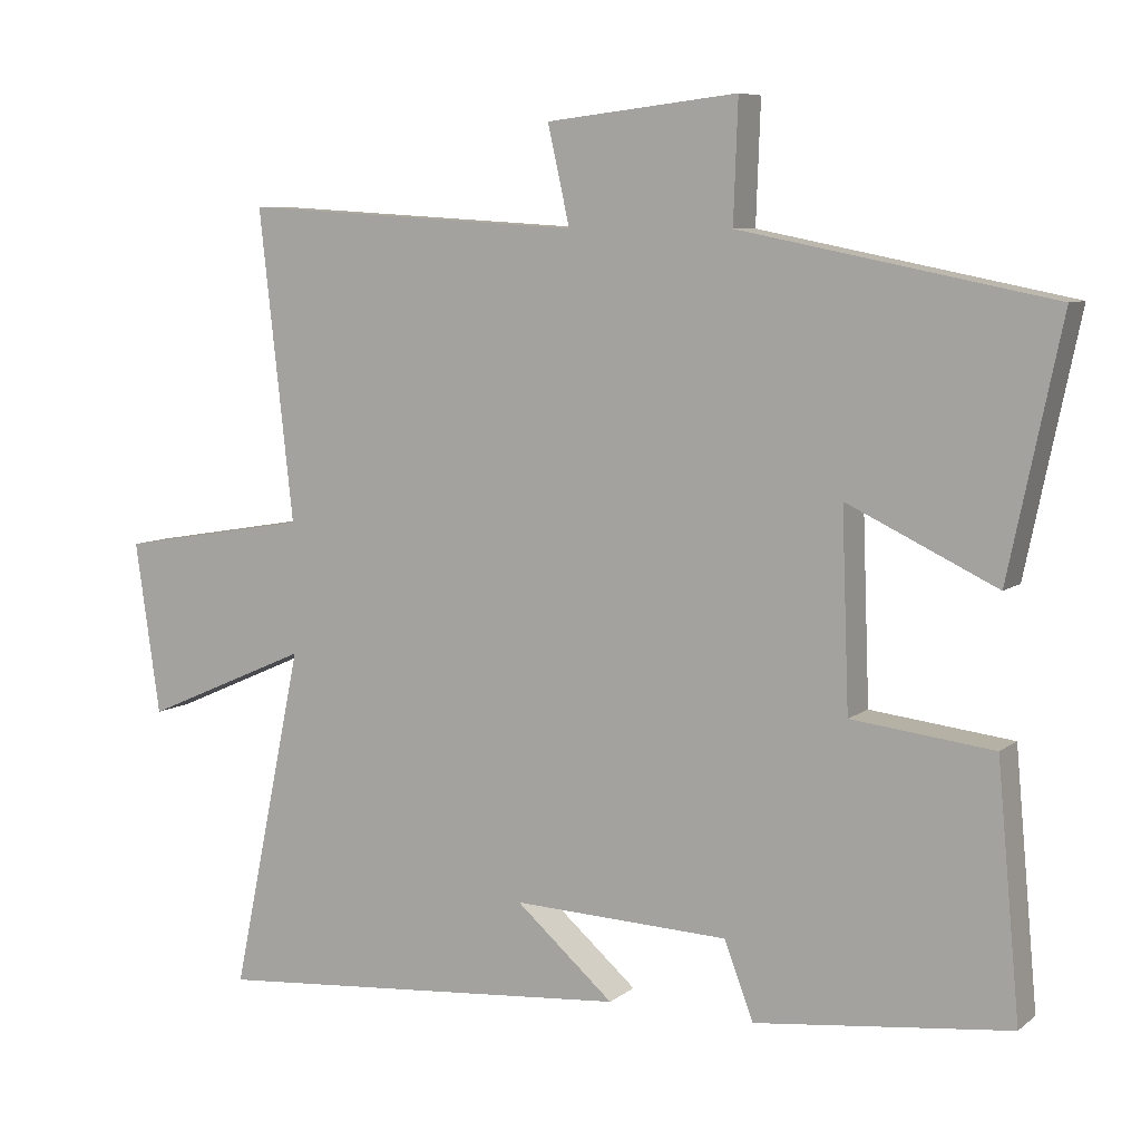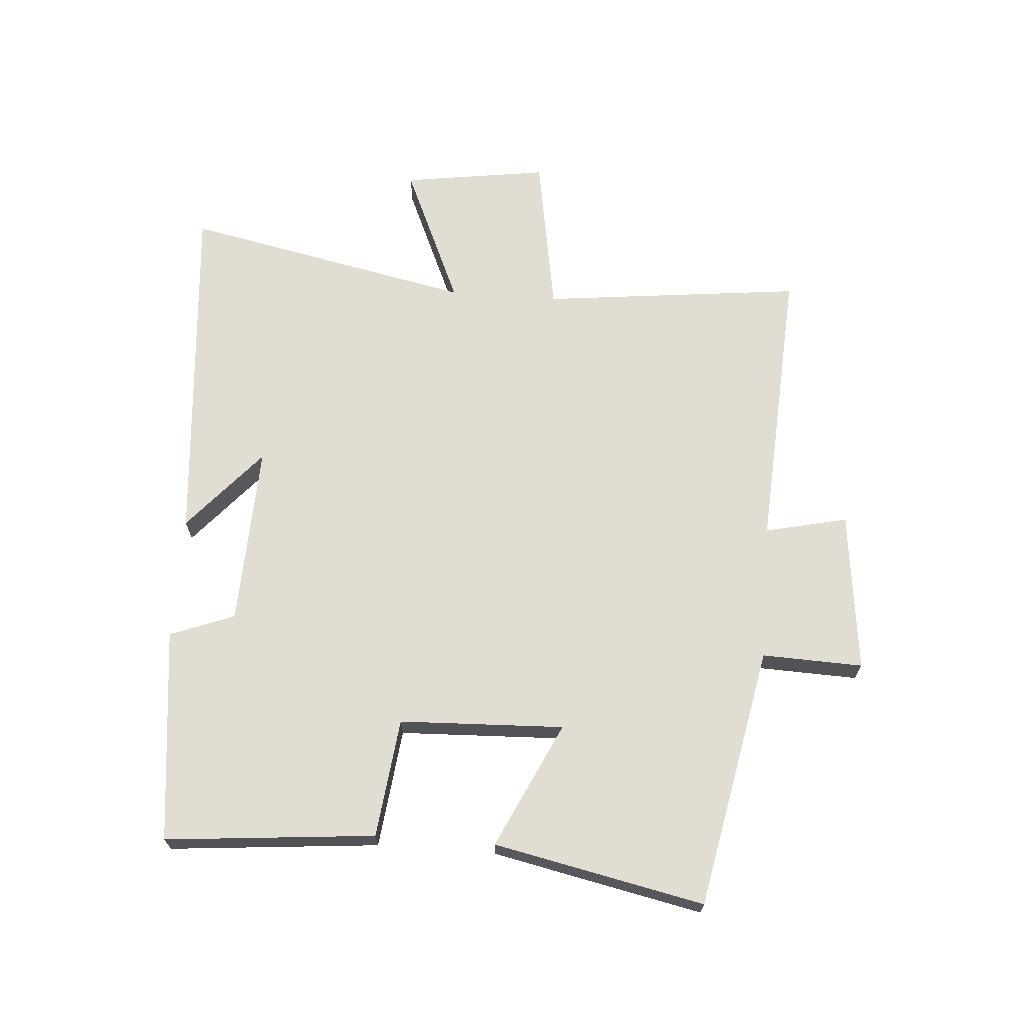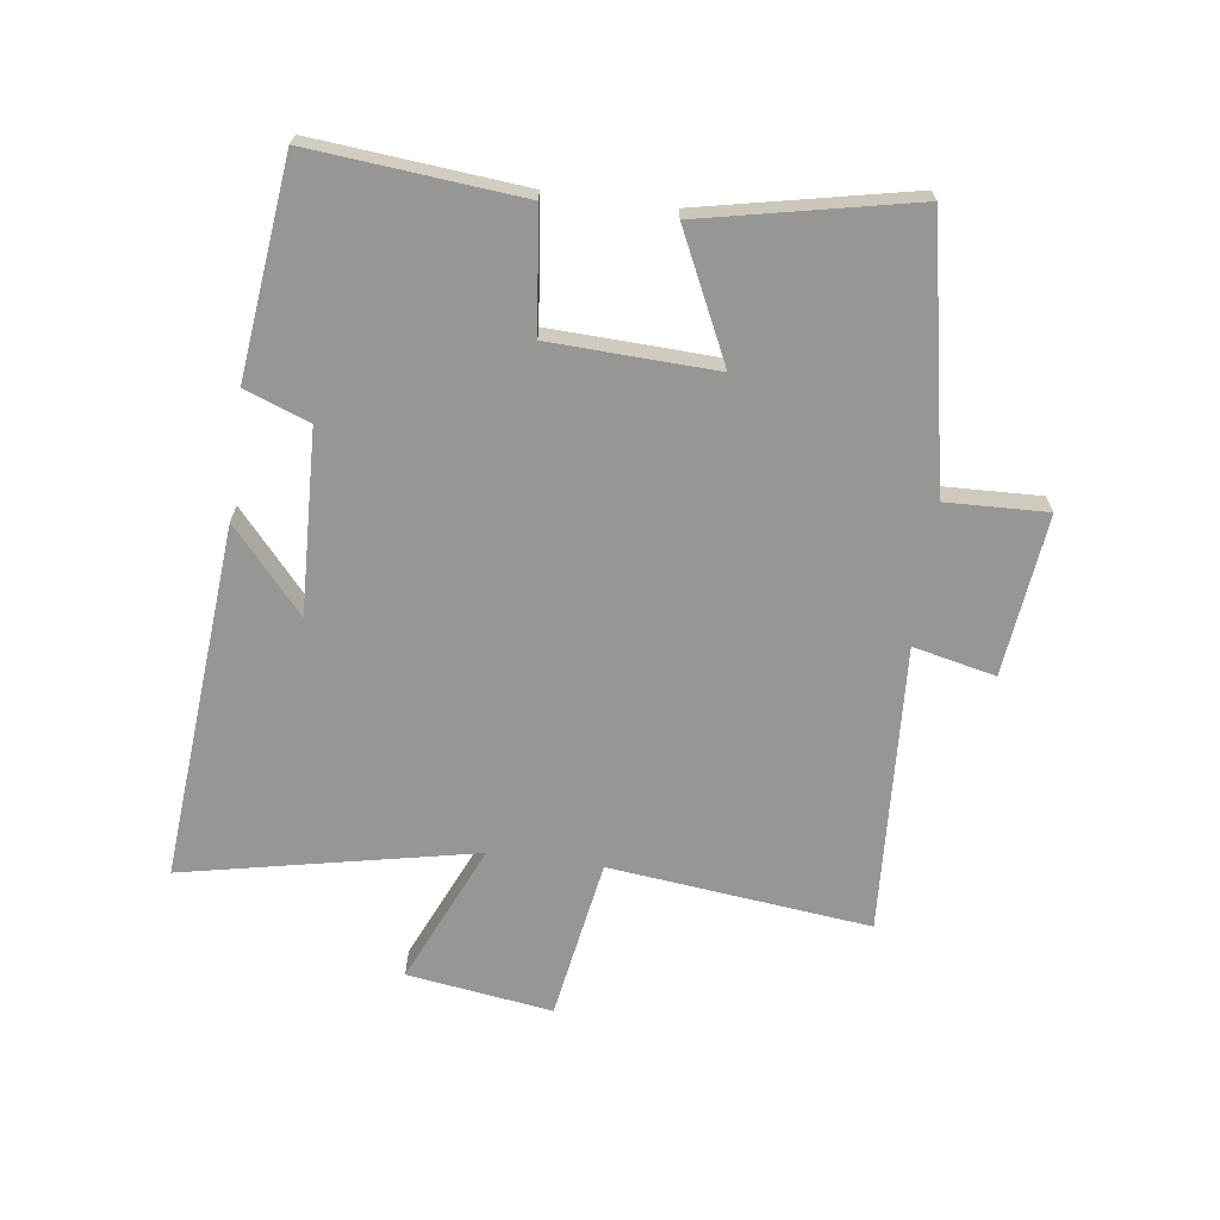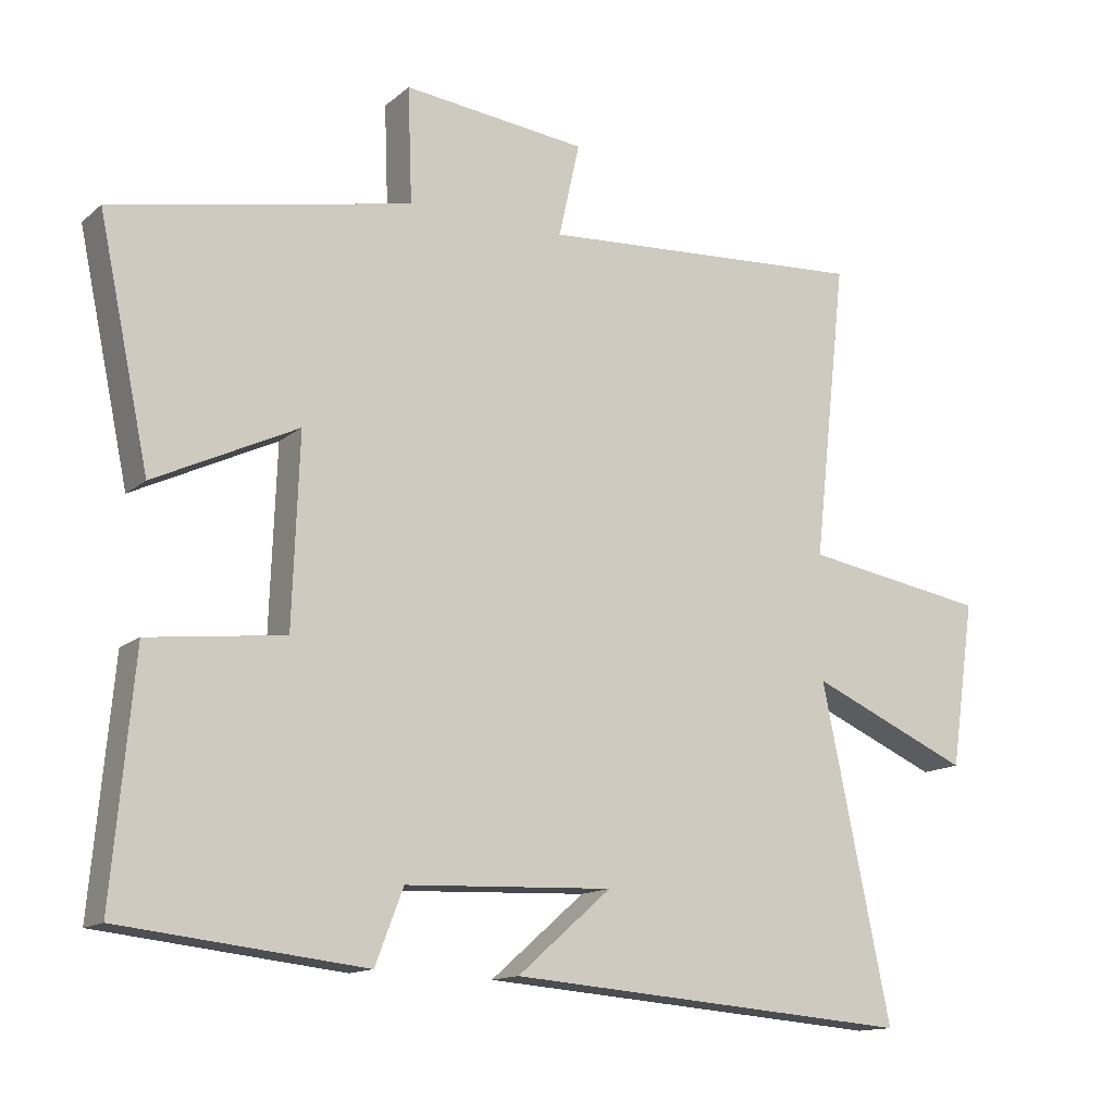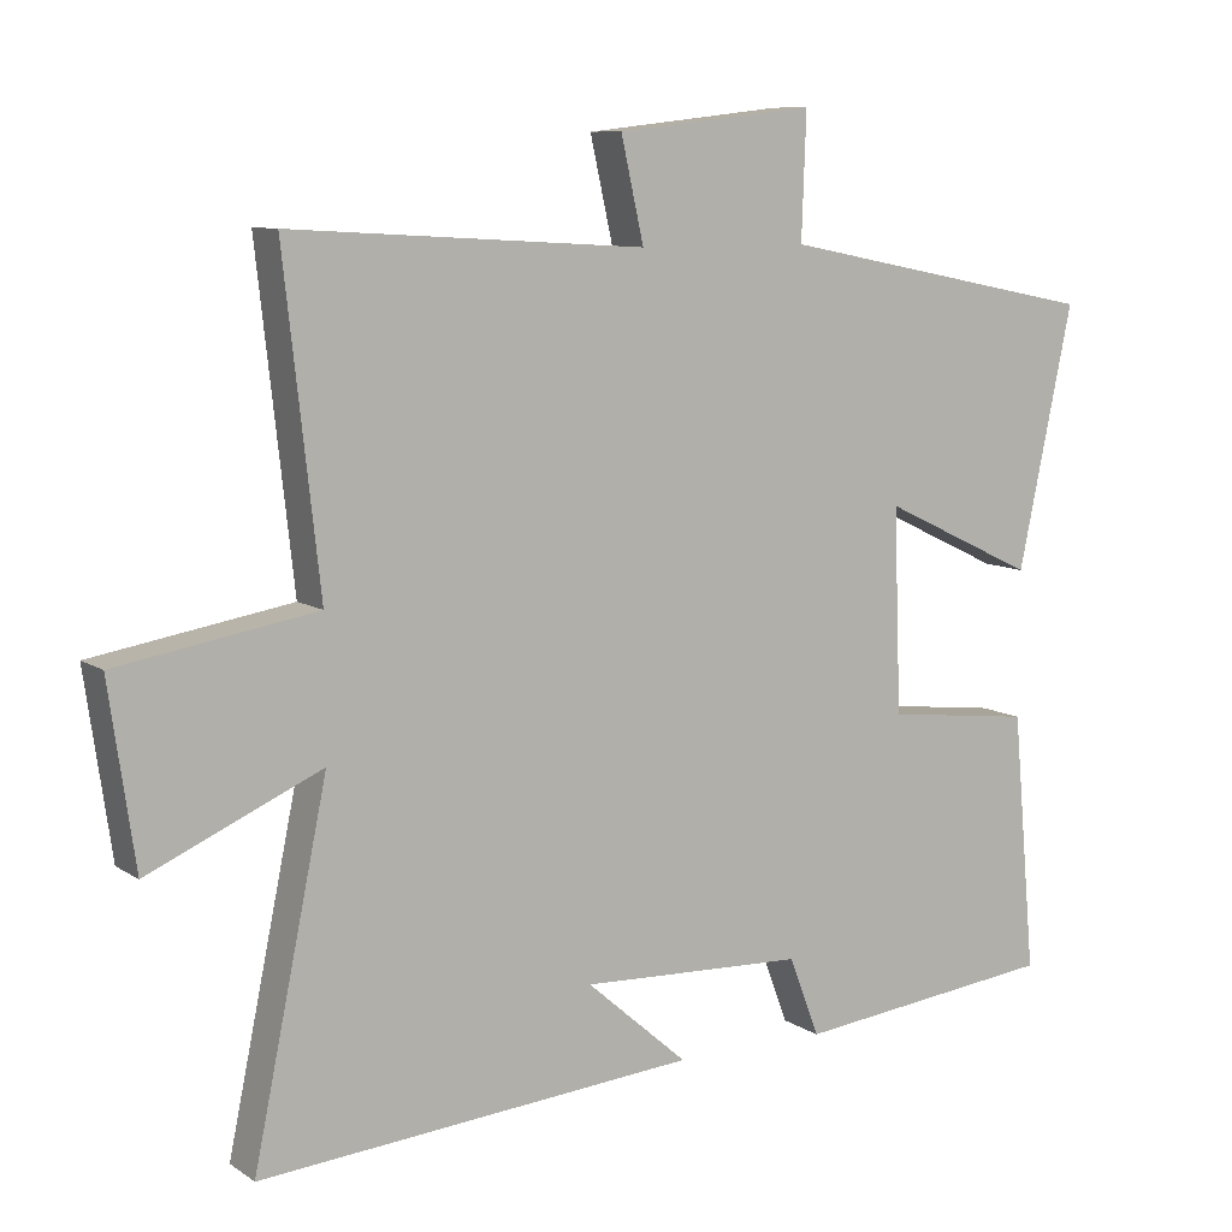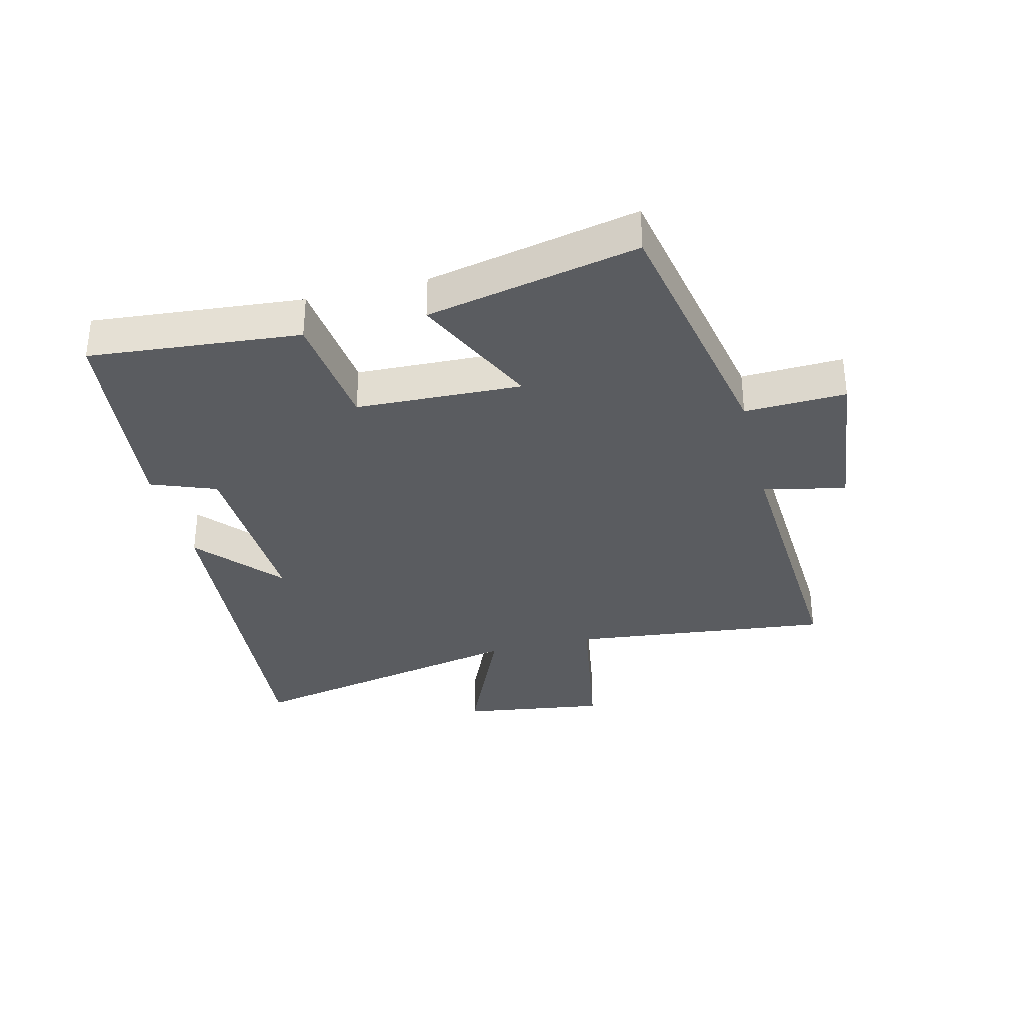
<metadata>
{"format":"obj","ext":"obj","renderer":"f3d","projection":"perspective","resolution":1024,"background":"white","views":[{"elev":7.5,"azim":-152.8,"up":"+Z"},{"elev":68.1,"azim":-85.8,"up":"+Y"},{"elev":-67.7,"azim":-97.7,"up":"+Y"},{"elev":-13.7,"azim":-30.0,"up":"+Z"},{"elev":9.1,"azim":148.6,"up":"+Z"},{"elev":-33.8,"azim":-76.1,"up":"+Y"}]}
</metadata>
<code>
v -0.572 0.07 0.416
v -0.147 0.07 0.5
v -0.153 0.07 0.664
v 0.109 0.07 0.634
v 0.079 0.07 0.5
v 0.547 0.07 0.528
v 0.5 0.07 0.104
v 0.762 0.07 0.06
v 0.728 0.07 -0.176
v 0.5 0.07 -0.076
v 0.598 0.07 -0.547
v 0.019 0.07 -0.5
v 0.153 0.07 -0.383
v -0.143 0.07 -0.395
v -0.183 0.07 -0.5
v -0.531 0.07 -0.461
v -0.5 0.07 -0.12
v -0.306 0.07 -0.097
v -0.296 0.07 0.171
v -0.5 0.07 0.074
v -0.572 0 0.416
v -0.147 0 0.5
v -0.153 0 0.664
v 0.109 0 0.634
v 0.079 0 0.5
v 0.547 0 0.528
v 0.5 0 0.104
v 0.762 0 0.06
v 0.728 0 -0.176
v 0.5 0 -0.076
v 0.598 0 -0.547
v 0.019 0 -0.5
v 0.153 0 -0.383
v -0.143 0 -0.395
v -0.183 0 -0.5
v -0.531 0 -0.461
v -0.5 0 -0.12
v -0.306 0 -0.097
v -0.296 0 0.171
v -0.5 0 0.074
f 19 20 1 2
f 18 19 2
f 16 17 18
f 15 16 18
f 14 15 18
f 13 14 18 2
f 11 12 13
f 13 2 3
f 11 13 3
f 10 11 3
f 7 8 9 10
f 7 10 3
f 5 6 7
f 5 7 3
f 3 4 5
f 22 21 40 39
f 22 39 38
f 38 37 36
f 38 36 35
f 38 35 34
f 22 38 34 33
f 33 32 31
f 23 22 33
f 23 33 31
f 23 31 30
f 30 29 28 27
f 23 30 27
f 27 26 25
f 23 27 25
f 25 24 23
f 1 21 22 2
f 2 22 23 3
f 3 23 24 4
f 4 24 25 5
f 5 25 26 6
f 6 26 27 7
f 7 27 28 8
f 8 28 29 9
f 9 29 30 10
f 10 30 31 11
f 11 31 32 12
f 12 32 33 13
f 13 33 34 14
f 14 34 35 15
f 15 35 36 16
f 16 36 37 17
f 17 37 38 18
f 18 38 39 19
f 19 39 40 20
f 20 40 21 1

</code>
